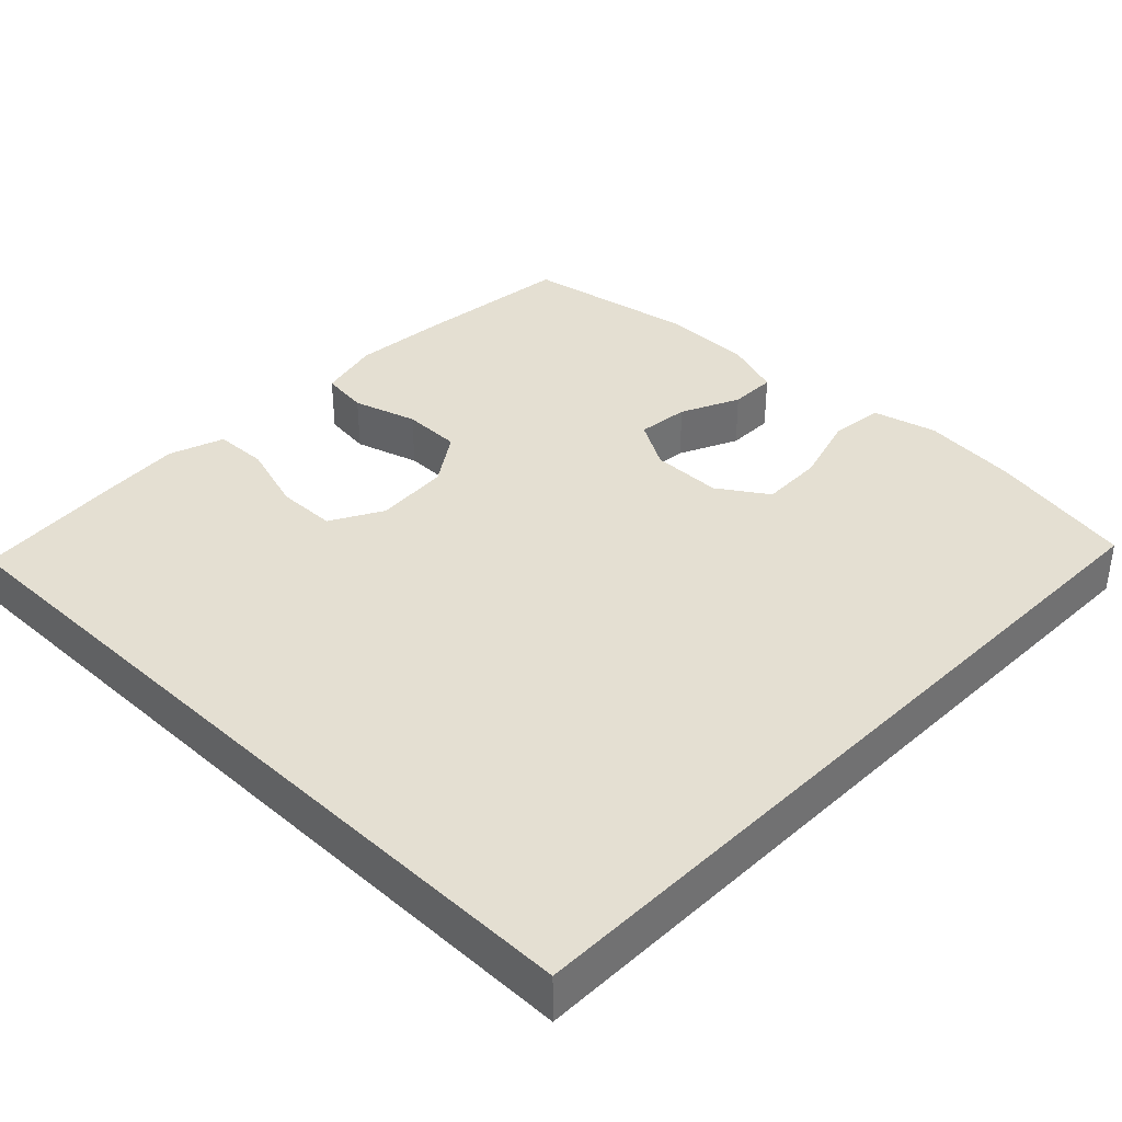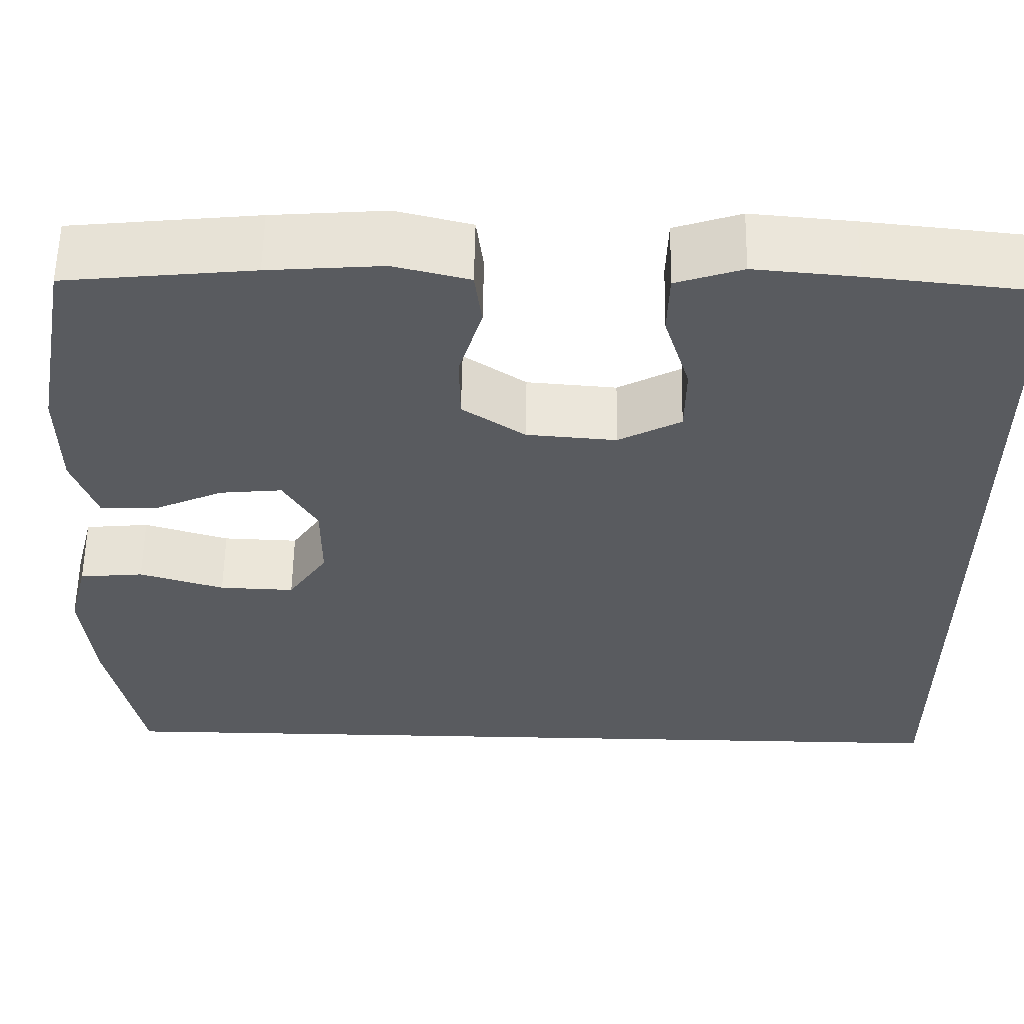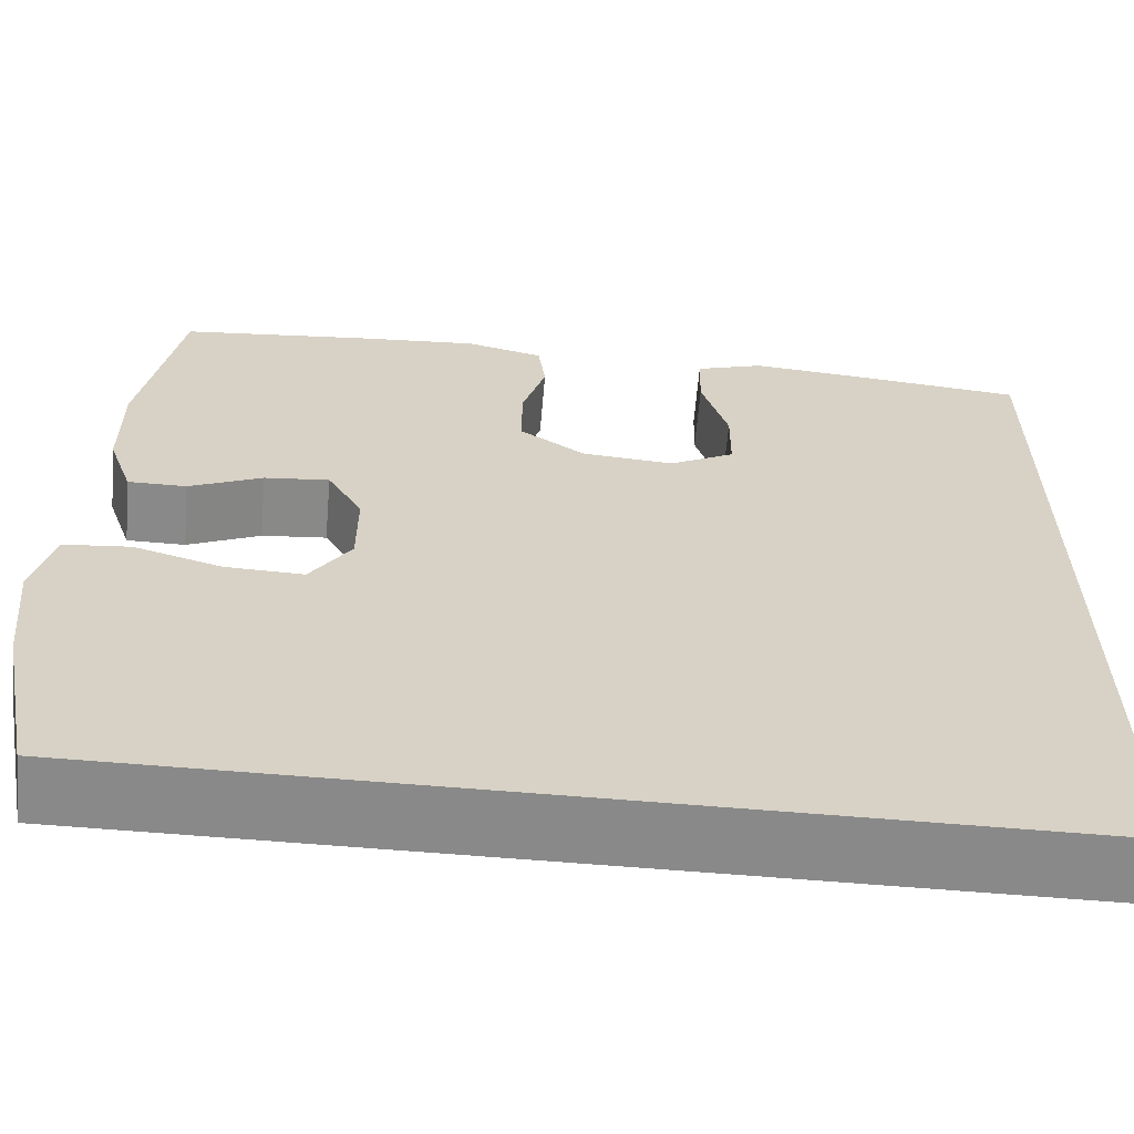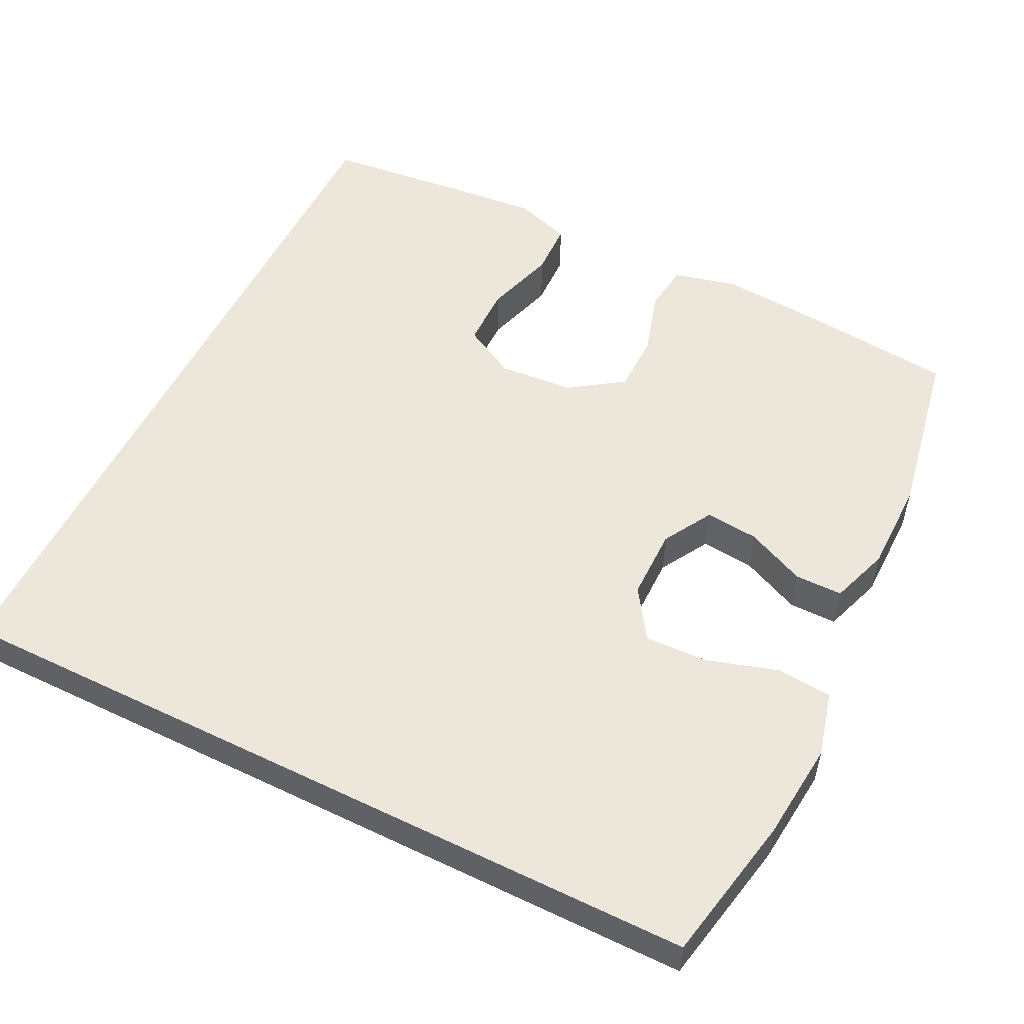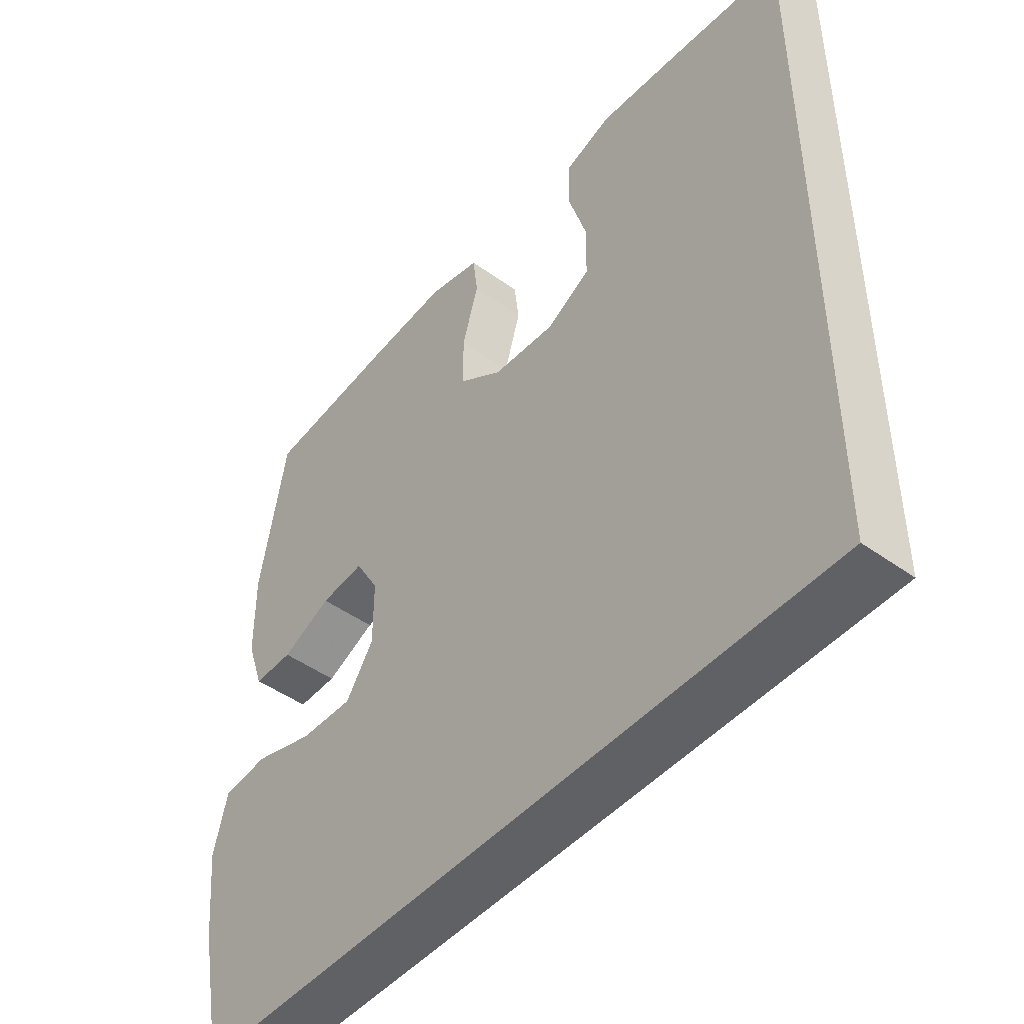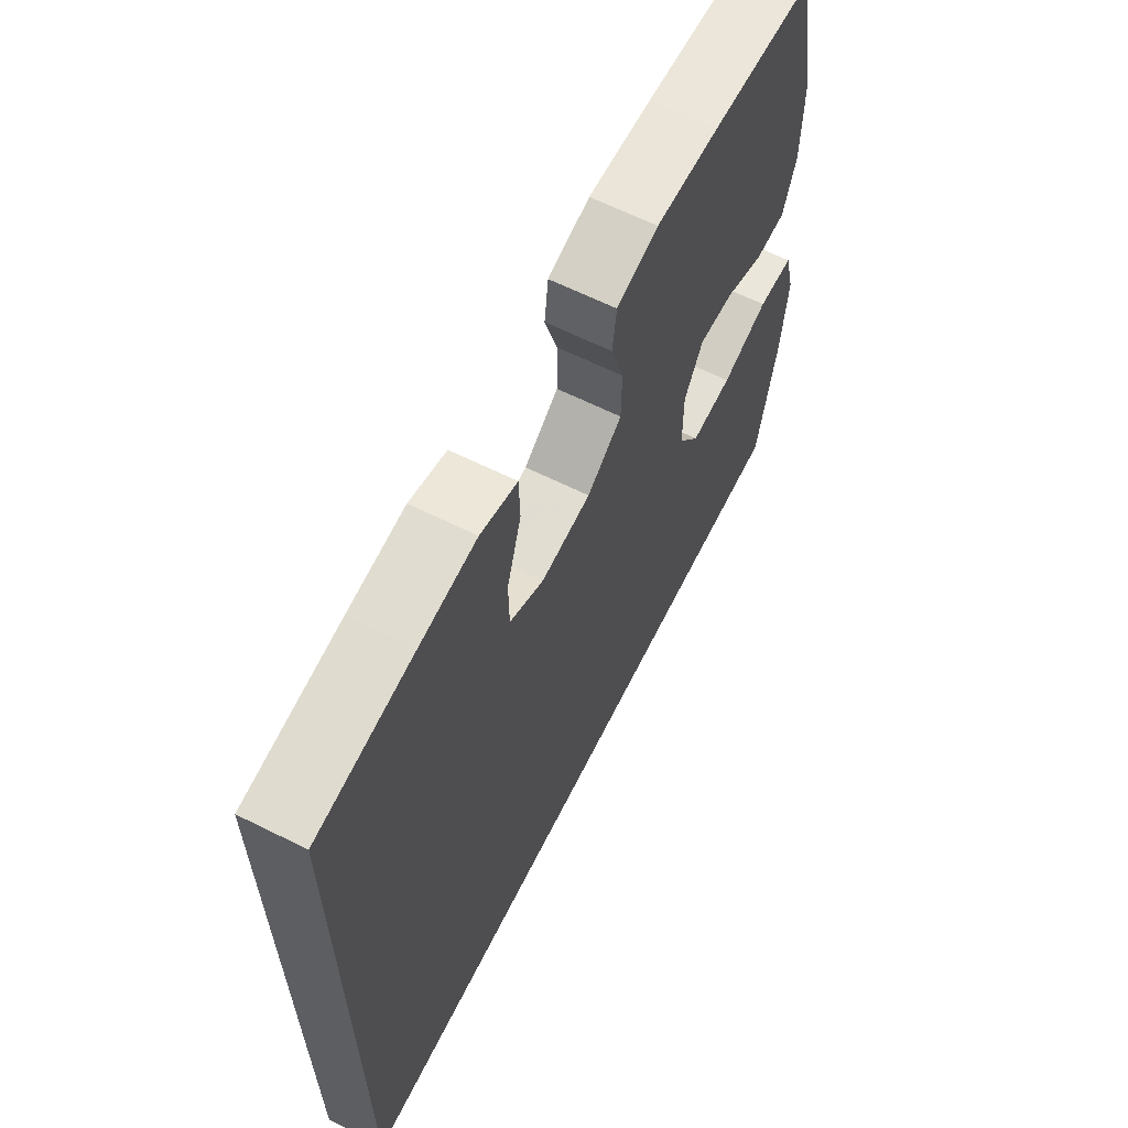
<metadata>
{"format":"obj","ext":"obj","renderer":"f3d","projection":"perspective","resolution":1024,"background":"white","views":[{"elev":37.2,"azim":134.4,"up":"+Y"},{"elev":58.1,"azim":1.0,"up":"+Z"},{"elev":-63.1,"azim":-4.9,"up":"+Z"},{"elev":53.7,"azim":-153.6,"up":"+Y"},{"elev":-47.2,"azim":50.9,"up":"+Z"},{"elev":64.1,"azim":116.6,"up":"+Z"}]}
</metadata>
<code>
v 0.5 0.07 0.505
v 0.5 0.07 -0.5
v -0.529 0.07 -0.5
v -0.568 0.07 -0.304
v -0.581 0.07 -0.174
v -0.559 0.07 -0.088
v -0.487 0.07 -0.081
v -0.392 0.07 -0.11
v -0.308 0.07 -0.113
v -0.264 0.07 -0.047
v -0.264 0.07 0.048
v -0.302 0.07 0.113
v -0.372 0.07 0.106
v -0.451 0.07 0.07
v -0.514 0.07 0.07
v -0.541 0.07 0.148
v -0.542 0.07 0.271
v -0.5 0.07 0.5
v -0.29 0.07 0.522
v -0.162 0.07 0.532
v -0.078 0.07 0.511
v -0.07 0.07 0.447
v -0.096 0.07 0.361
v -0.095 0.07 0.282
v -0.025 0.07 0.234
v 0.075 0.07 0.226
v 0.145 0.07 0.264
v 0.146 0.07 0.344
v 0.117 0.07 0.438
v 0.119 0.07 0.51
v 0.193 0.07 0.535
v 0.307 0.07 0.525
v 0.5 0 0.505
v 0.5 0 -0.5
v -0.529 0 -0.5
v -0.568 0 -0.304
v -0.581 0 -0.174
v -0.559 0 -0.088
v -0.487 0 -0.081
v -0.392 0 -0.11
v -0.308 0 -0.113
v -0.264 0 -0.047
v -0.264 0 0.048
v -0.302 0 0.113
v -0.372 0 0.106
v -0.451 0 0.07
v -0.514 0 0.07
v -0.541 0 0.148
v -0.542 0 0.271
v -0.5 0 0.5
v -0.29 0 0.522
v -0.162 0 0.532
v -0.078 0 0.511
v -0.07 0 0.447
v -0.096 0 0.361
v -0.095 0 0.282
v -0.025 0 0.234
v 0.075 0 0.226
v 0.145 0 0.264
v 0.146 0 0.344
v 0.117 0 0.438
v 0.119 0 0.51
v 0.193 0 0.535
v 0.307 0 0.525
f 32 1 2
f 31 32 2
f 30 31 2
f 29 30 2
f 28 29 2
f 27 28 2
f 26 27 2 3
f 25 26 3
f 21 22 23
f 20 21 23
f 19 20 23
f 18 19 23
f 17 18 23
f 16 17 23
f 15 16 23
f 14 15 23
f 13 14 23
f 12 13 23 24
f 11 12 24 25
f 6 7 8
f 5 6 8
f 4 5 8
f 3 4 8
f 3 8 9
f 25 3 9 10
f 10 11 25
f 34 33 64
f 34 64 63
f 34 63 62
f 34 62 61
f 34 61 60
f 34 60 59
f 35 34 59 58
f 35 58 57
f 55 54 53
f 55 53 52
f 55 52 51
f 55 51 50
f 55 50 49
f 55 49 48
f 55 48 47
f 55 47 46
f 55 46 45
f 56 55 45 44
f 57 56 44 43
f 40 39 38
f 40 38 37
f 40 37 36
f 40 36 35
f 41 40 35
f 42 41 35 57
f 57 43 42
f 1 33 34 2
f 2 34 35 3
f 3 35 36 4
f 4 36 37 5
f 5 37 38 6
f 6 38 39 7
f 7 39 40 8
f 8 40 41 9
f 9 41 42 10
f 10 42 43 11
f 11 43 44 12
f 12 44 45 13
f 13 45 46 14
f 14 46 47 15
f 15 47 48 16
f 16 48 49 17
f 17 49 50 18
f 18 50 51 19
f 19 51 52 20
f 20 52 53 21
f 21 53 54 22
f 22 54 55 23
f 23 55 56 24
f 24 56 57 25
f 25 57 58 26
f 26 58 59 27
f 27 59 60 28
f 28 60 61 29
f 29 61 62 30
f 30 62 63 31
f 31 63 64 32
f 32 64 33 1

</code>
